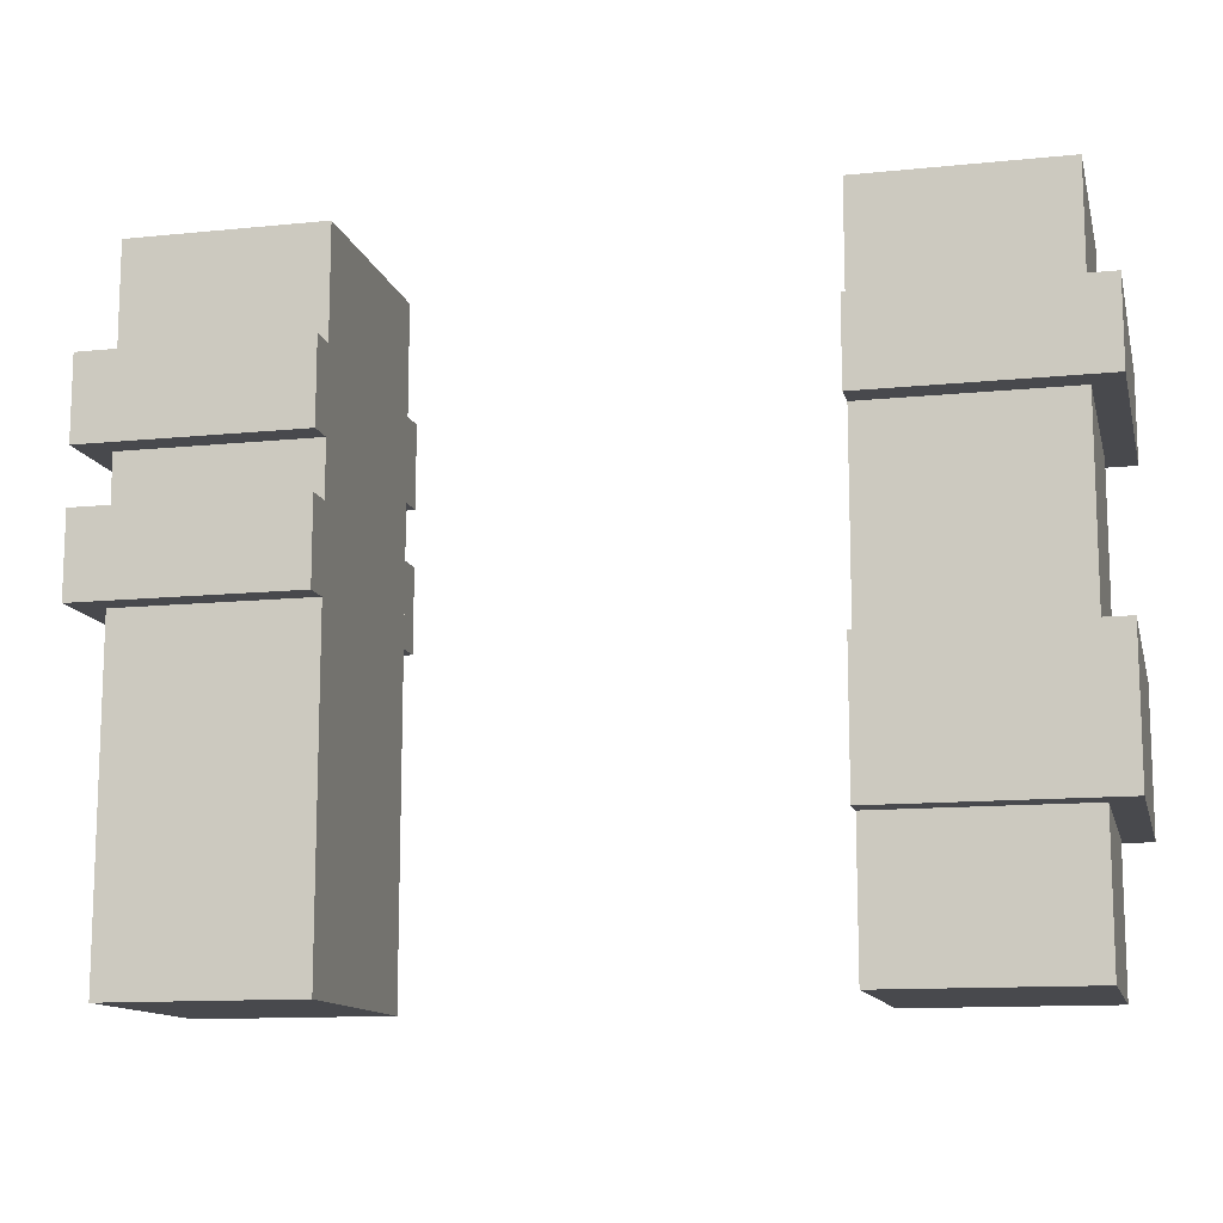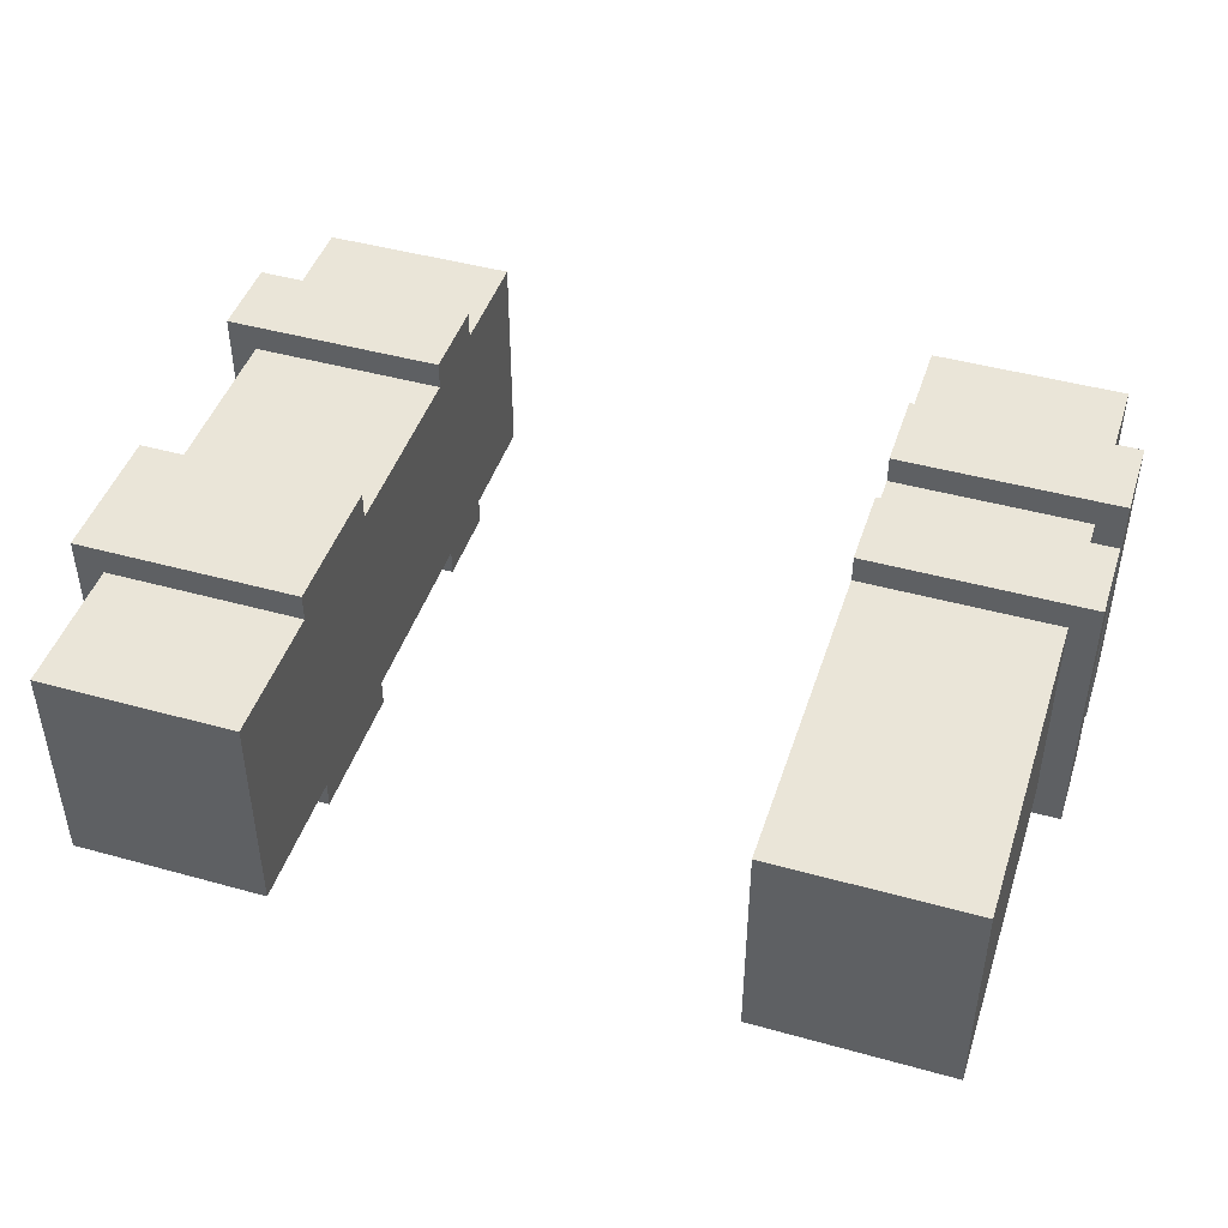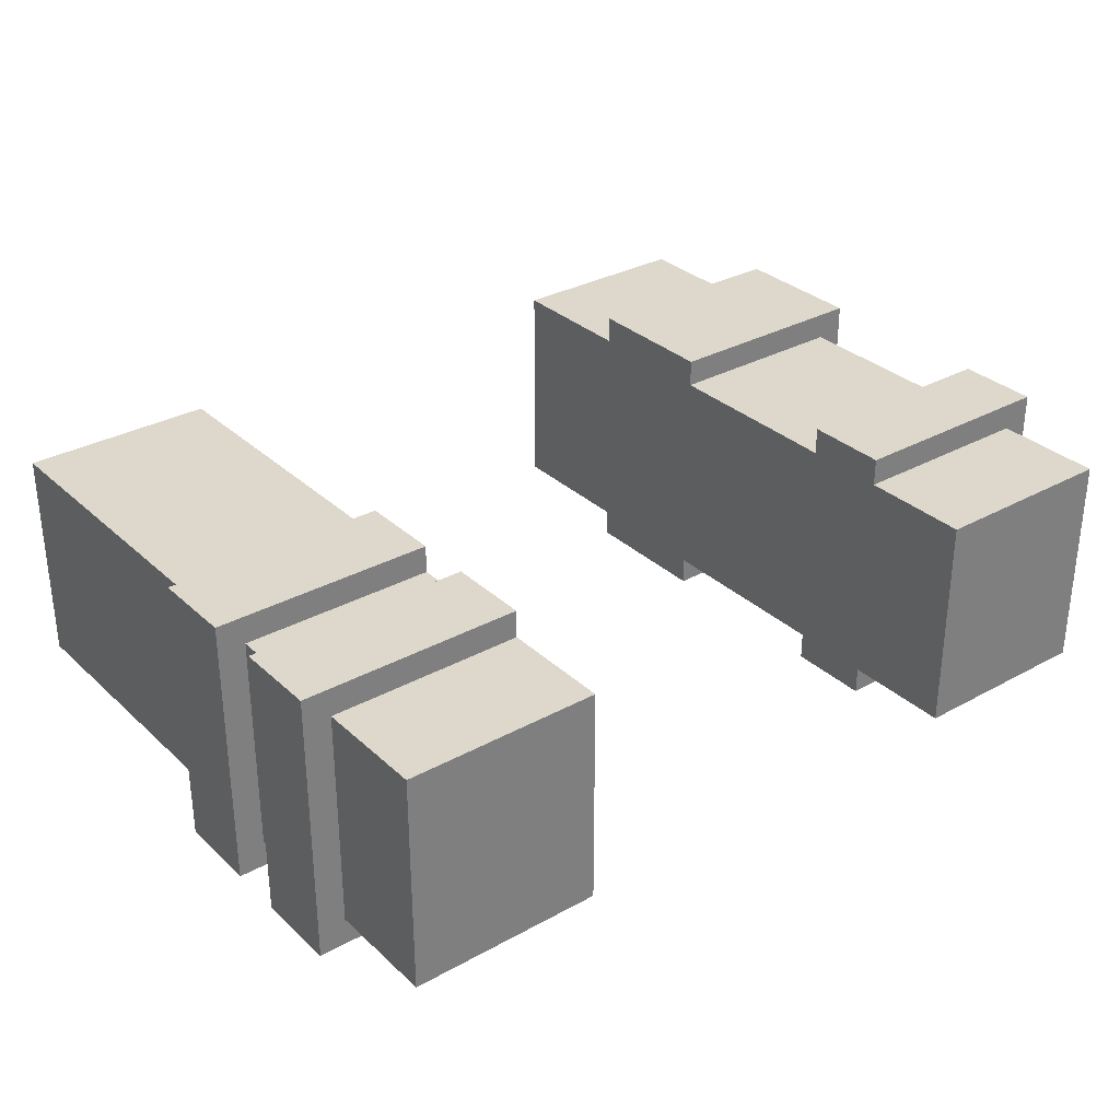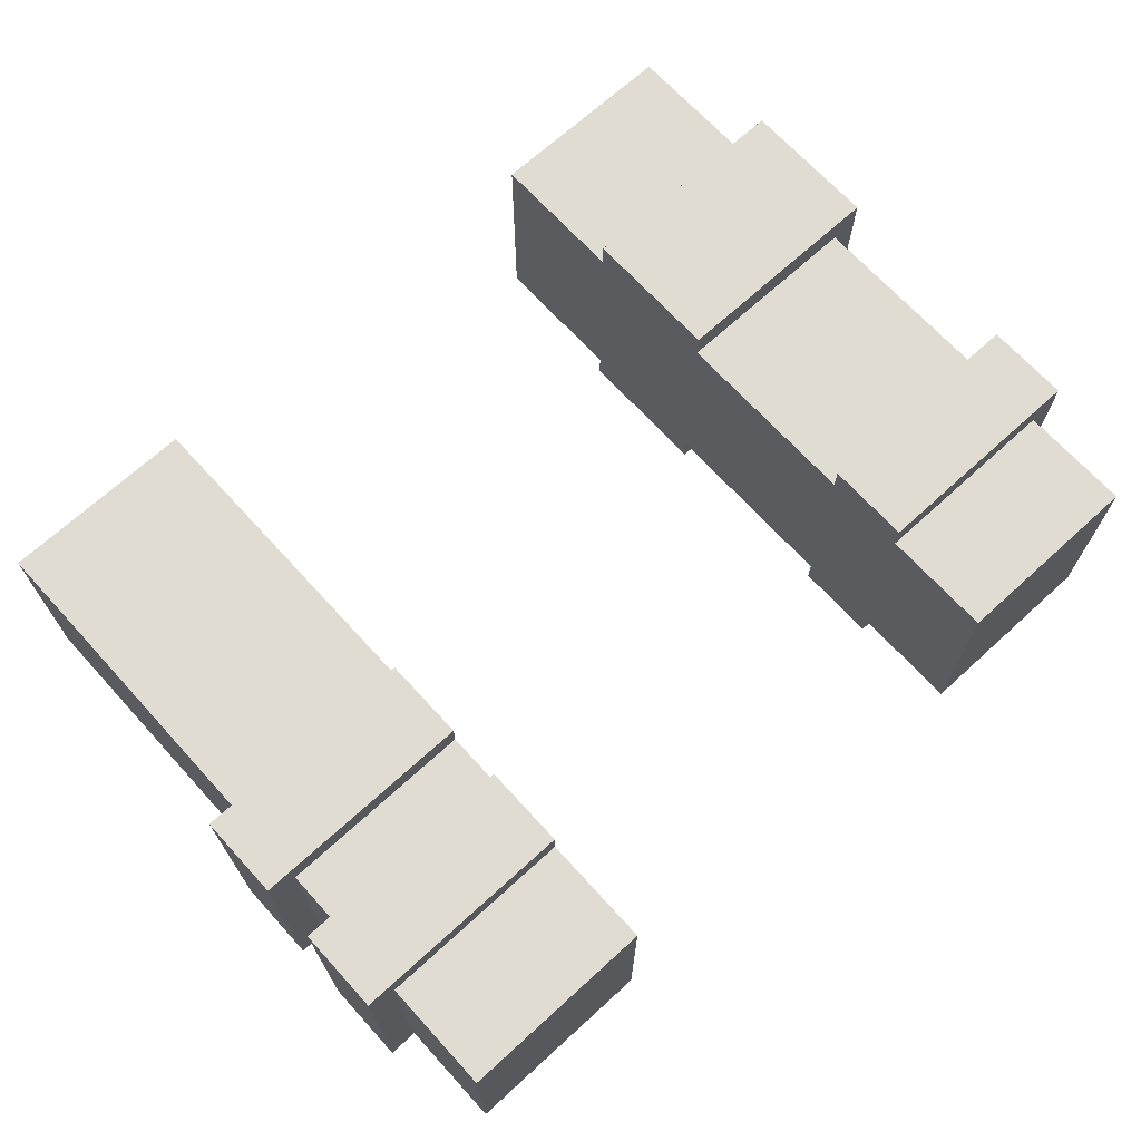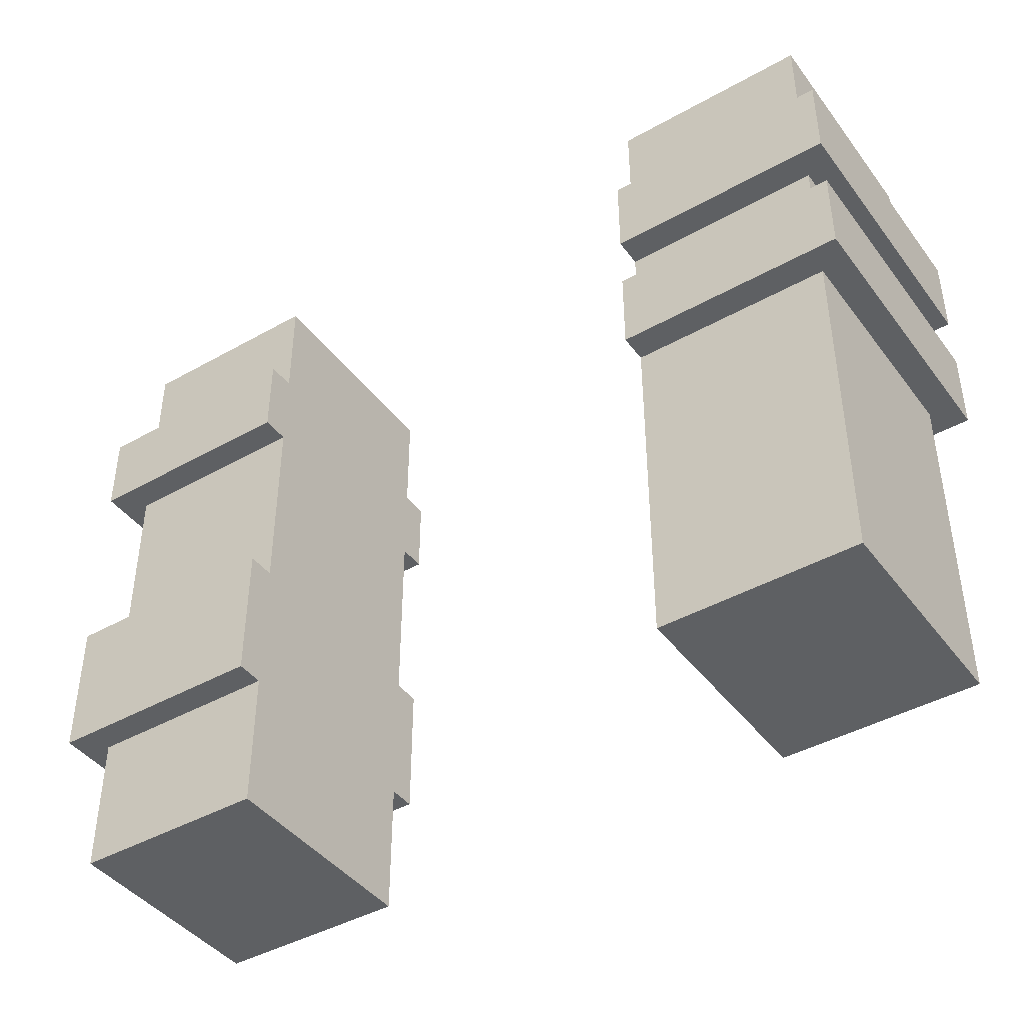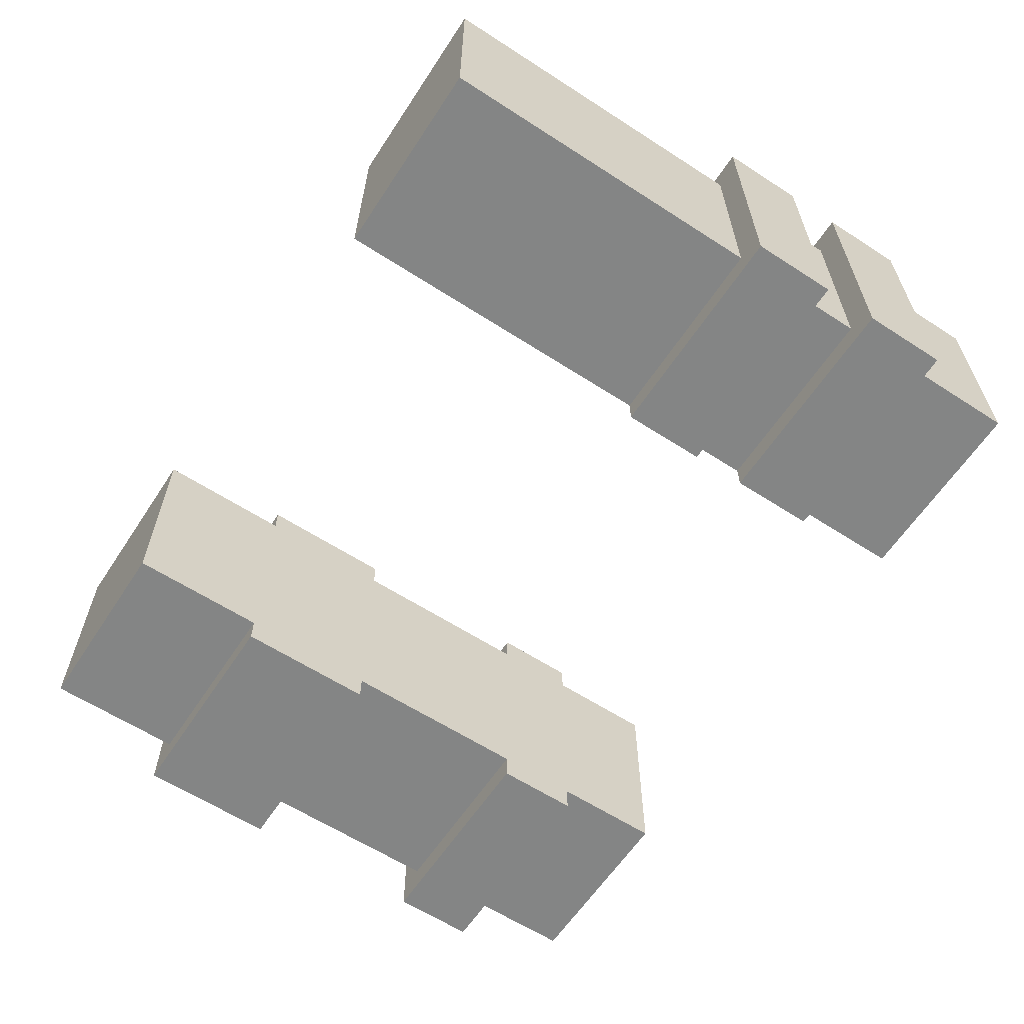
<metadata>
{"format":"obj","ext":"obj","renderer":"f3d","projection":"perspective","resolution":1024,"background":"white","views":[{"elev":-12.5,"azim":13.3,"up":"+Z"},{"elev":45.2,"azim":-162.2,"up":"+Y"},{"elev":31.5,"azim":-38.0,"up":"+Y"},{"elev":69.1,"azim":-42.4,"up":"+Y"},{"elev":-42.7,"azim":-146.1,"up":"+Z"},{"elev":-61.6,"azim":-123.3,"up":"+Y"}]}
</metadata>
<code>
g avatar_diligent_novice_arms_mesh
v 0.4999 0.1515 1.062
v 0.4999 0.1515 0.906
v 0.4999 -0.1609 0.906
v 0.4999 -0.1609 1.062
v 0.4999 0.1515 1.375
v 0.4999 0.1515 1.281
v 0.4999 -0.1609 1.281
v 0.4999 -0.1609 1.375
v 0.4686 0.1203 1.5
v 0.4686 0.1203 0.7498
v 0.4686 -0.1297 0.7498
v 0.4686 -0.1297 1.5
v -0.2499 0.1515 1.218
v -0.2499 0.1515 1.125
v -0.2499 0.1203 1.125
v -0.2499 0.1203 1.218
v -0.2499 -0.1297 1.218
v -0.2499 -0.1297 1.125
v -0.2499 -0.1609 1.125
v -0.2499 -0.1609 1.218
v -0.2499 0.1515 1.375
v -0.2499 0.1515 1.281
v -0.2499 0.1203 1.281
v -0.2499 0.1203 1.375
v -0.2499 -0.1297 1.375
v -0.2499 -0.1297 1.281
v -0.2499 -0.1609 1.281
v -0.2499 -0.1609 1.375
v -0.2499 0.1203 1.5
v -0.2499 0.1203 0.7498
v -0.2499 -0.1297 0.7498
v -0.2499 -0.1297 1.5
v 0.2499 0.1203 0.906
v 0.2499 0.1515 0.906
v 0.2499 0.1515 1.062
v 0.2499 0.1203 1.062
v 0.2499 -0.1609 0.906
v 0.2499 -0.1297 0.906
v 0.2499 -0.1297 1.062
v 0.2499 -0.1609 1.062
v 0.2499 0.1203 1.281
v 0.2499 0.1515 1.281
v 0.2499 0.1515 1.375
v 0.2499 0.1203 1.375
v 0.2499 -0.1609 1.281
v 0.2499 -0.1297 1.281
v 0.2499 -0.1297 1.375
v 0.2499 -0.1609 1.375
v 0.2499 -0.1297 0.7498
v 0.2499 0.1203 0.7498
v 0.2499 0.1203 1.5
v 0.2499 -0.1297 1.5
v -0.4686 -0.1297 0.7498
v -0.4686 0.1203 0.7498
v -0.4686 0.1203 1.5
v -0.4686 -0.1297 1.5
v -0.4999 -0.1609 1.125
v -0.4999 0.1515 1.125
v -0.4999 0.1515 1.218
v -0.4999 -0.1609 1.218
v -0.4999 -0.1609 1.281
v -0.4999 0.1515 1.281
v -0.4999 0.1515 1.375
v -0.4999 -0.1609 1.375
v 0.2499 0.1515 0.906
v 0.4999 0.1515 0.906
v 0.4999 0.1515 1.062
v 0.2499 0.1515 1.062
v 0.2499 0.1515 1.281
v 0.4999 0.1515 1.281
v 0.4999 0.1515 1.375
v 0.2499 0.1515 1.375
v -0.4999 0.1515 1.125
v -0.2499 0.1515 1.125
v -0.2499 0.1515 1.218
v -0.4999 0.1515 1.218
v -0.4999 0.1515 1.281
v -0.2499 0.1515 1.281
v -0.2499 0.1515 1.375
v -0.4999 0.1515 1.375
v 0.2499 0.1203 0.7498
v 0.4686 0.1203 0.7498
v 0.4686 0.1203 1.5
v 0.2499 0.1203 1.5
v -0.4686 0.1203 0.7498
v -0.2499 0.1203 0.7498
v -0.2499 0.1203 1.5
v -0.4686 0.1203 1.5
v 0.4999 -0.1609 1.062
v 0.4999 -0.1609 0.906
v 0.2499 -0.1609 0.906
v 0.2499 -0.1609 1.062
v 0.4999 -0.1609 1.375
v 0.4999 -0.1609 1.281
v 0.2499 -0.1609 1.281
v 0.2499 -0.1609 1.375
v -0.2499 -0.1609 1.218
v -0.2499 -0.1609 1.125
v -0.4999 -0.1609 1.125
v -0.4999 -0.1609 1.218
v -0.2499 -0.1609 1.375
v -0.2499 -0.1609 1.281
v -0.4999 -0.1609 1.281
v -0.4999 -0.1609 1.375
v 0.4686 -0.1297 1.5
v 0.4686 -0.1297 0.7498
v 0.2499 -0.1297 0.7498
v 0.2499 -0.1297 1.5
v -0.2499 -0.1297 1.5
v -0.2499 -0.1297 0.7498
v -0.4686 -0.1297 0.7498
v -0.4686 -0.1297 1.5
v 0.4686 -0.1297 0.7498
v 0.4686 0.1203 0.7498
v 0.2499 0.1203 0.7498
v 0.2499 -0.1297 0.7498
v -0.2499 -0.1297 0.7498
v -0.2499 0.1203 0.7498
v -0.4686 0.1203 0.7498
v -0.4686 -0.1297 0.7498
v 0.4686 0.1203 0.906
v 0.4999 0.1515 0.906
v 0.2499 0.1515 0.906
v 0.2499 0.1203 0.906
v 0.4999 0.1515 0.906
v 0.4686 0.1203 0.906
v 0.4686 -0.1297 0.906
v 0.4999 -0.1609 0.906
v 0.4999 -0.1609 0.906
v 0.4686 -0.1297 0.906
v 0.2499 -0.1297 0.906
v 0.2499 -0.1609 0.906
v -0.2499 0.1203 1.125
v -0.2499 0.1515 1.125
v -0.4999 0.1515 1.125
v -0.4686 0.1203 1.125
v -0.4686 -0.1297 1.125
v -0.4686 0.1203 1.125
v -0.4999 0.1515 1.125
v -0.4999 -0.1609 1.125
v -0.2499 -0.1609 1.125
v -0.2499 -0.1297 1.125
v -0.4686 -0.1297 1.125
v -0.4999 -0.1609 1.125
v 0.4686 0.1203 1.281
v 0.4999 0.1515 1.281
v 0.2499 0.1515 1.281
v 0.2499 0.1203 1.281
v -0.2499 0.1203 1.281
v -0.2499 0.1515 1.281
v -0.4999 0.1515 1.281
v -0.4686 0.1203 1.281
v 0.4999 0.1515 1.281
v 0.4686 0.1203 1.281
v 0.4686 -0.1297 1.281
v 0.4999 -0.1609 1.281
v -0.4686 -0.1297 1.281
v -0.4686 0.1203 1.281
v -0.4999 0.1515 1.281
v -0.4999 -0.1609 1.281
v 0.4999 -0.1609 1.281
v 0.4686 -0.1297 1.281
v 0.2499 -0.1297 1.281
v 0.2499 -0.1609 1.281
v -0.2499 -0.1609 1.281
v -0.2499 -0.1297 1.281
v -0.4686 -0.1297 1.281
v -0.4999 -0.1609 1.281
v 0.2499 0.1515 1.062
v 0.4999 0.1515 1.062
v 0.4686 0.1203 1.062
v 0.2499 0.1203 1.062
v 0.4686 -0.1297 1.062
v 0.4686 0.1203 1.062
v 0.4999 0.1515 1.062
v 0.4999 -0.1609 1.062
v 0.2499 -0.1297 1.062
v 0.4686 -0.1297 1.062
v 0.4999 -0.1609 1.062
v 0.2499 -0.1609 1.062
v -0.4999 0.1515 1.218
v -0.2499 0.1515 1.218
v -0.2499 0.1203 1.218
v -0.4686 0.1203 1.218
v -0.4999 0.1515 1.218
v -0.4686 0.1203 1.218
v -0.4686 -0.1297 1.218
v -0.4999 -0.1609 1.218
v -0.4686 -0.1297 1.218
v -0.2499 -0.1297 1.218
v -0.2499 -0.1609 1.218
v -0.4999 -0.1609 1.218
v 0.2499 0.1515 1.375
v 0.4999 0.1515 1.375
v 0.4686 0.1203 1.375
v 0.2499 0.1203 1.375
v -0.4999 0.1515 1.375
v -0.2499 0.1515 1.375
v -0.2499 0.1203 1.375
v -0.4686 0.1203 1.375
v 0.4686 -0.1297 1.375
v 0.4686 0.1203 1.375
v 0.4999 0.1515 1.375
v 0.4999 -0.1609 1.375
v -0.4999 0.1515 1.375
v -0.4686 0.1203 1.375
v -0.4686 -0.1297 1.375
v -0.4999 -0.1609 1.375
v 0.2499 -0.1297 1.375
v 0.4686 -0.1297 1.375
v 0.4999 -0.1609 1.375
v 0.2499 -0.1609 1.375
v -0.2499 -0.1297 1.375
v -0.2499 -0.1609 1.375
v -0.4999 -0.1609 1.375
v -0.4686 -0.1297 1.375
v 0.2499 0.1203 1.5
v 0.4686 0.1203 1.5
v 0.4686 -0.1297 1.5
v 0.2499 -0.1297 1.5
v -0.4686 0.1203 1.5
v -0.2499 0.1203 1.5
v -0.2499 -0.1297 1.5
v -0.4686 -0.1297 1.5
g avatar_diligent_novice_arms_mesh_0
f 3 2 1
f 4 3 1
f 7 6 5
f 8 7 5
f 11 10 9
f 12 11 9
f 15 14 13
f 16 15 13
f 19 18 17
f 20 19 17
f 23 22 21
f 24 23 21
f 27 26 25
f 28 27 25
f 31 30 29
f 32 31 29
f 35 34 33
f 36 35 33
f 39 38 37
f 40 39 37
f 43 42 41
f 44 43 41
f 47 46 45
f 48 47 45
f 51 50 49
f 52 51 49
f 55 54 53
f 56 55 53
f 59 58 57
f 60 59 57
f 63 62 61
f 64 63 61
f 67 66 65
f 68 67 65
f 71 70 69
f 72 71 69
f 75 74 73
f 76 75 73
f 79 78 77
f 80 79 77
f 83 82 81
f 84 83 81
f 87 86 85
f 88 87 85
f 91 90 89
f 92 91 89
f 95 94 93
f 96 95 93
f 99 98 97
f 100 99 97
f 103 102 101
f 104 103 101
f 107 106 105
f 108 107 105
f 111 110 109
f 112 111 109
f 115 114 113
f 116 115 113
f 119 118 117
f 120 119 117
f 123 122 121
f 124 123 121
f 127 126 125
f 128 127 125
f 131 130 129
f 132 131 129
f 135 134 133
f 136 135 133
f 139 138 137
f 140 139 137
f 143 142 141
f 144 143 141
f 147 146 145
f 148 147 145
f 151 150 149
f 152 151 149
f 155 154 153
f 156 155 153
f 159 158 157
f 160 159 157
f 163 162 161
f 164 163 161
f 167 166 165
f 168 167 165
f 171 170 169
f 172 171 169
f 175 174 173
f 176 175 173
f 179 178 177
f 180 179 177
f 183 182 181
f 184 183 181
f 187 186 185
f 188 187 185
f 191 190 189
f 192 191 189
f 195 194 193
f 196 195 193
f 199 198 197
f 200 199 197
f 203 202 201
f 204 203 201
f 207 206 205
f 208 207 205
f 211 210 209
f 212 211 209
f 215 214 213
f 216 215 213
f 219 218 217
f 220 219 217
f 223 222 221
f 224 223 221

</code>
